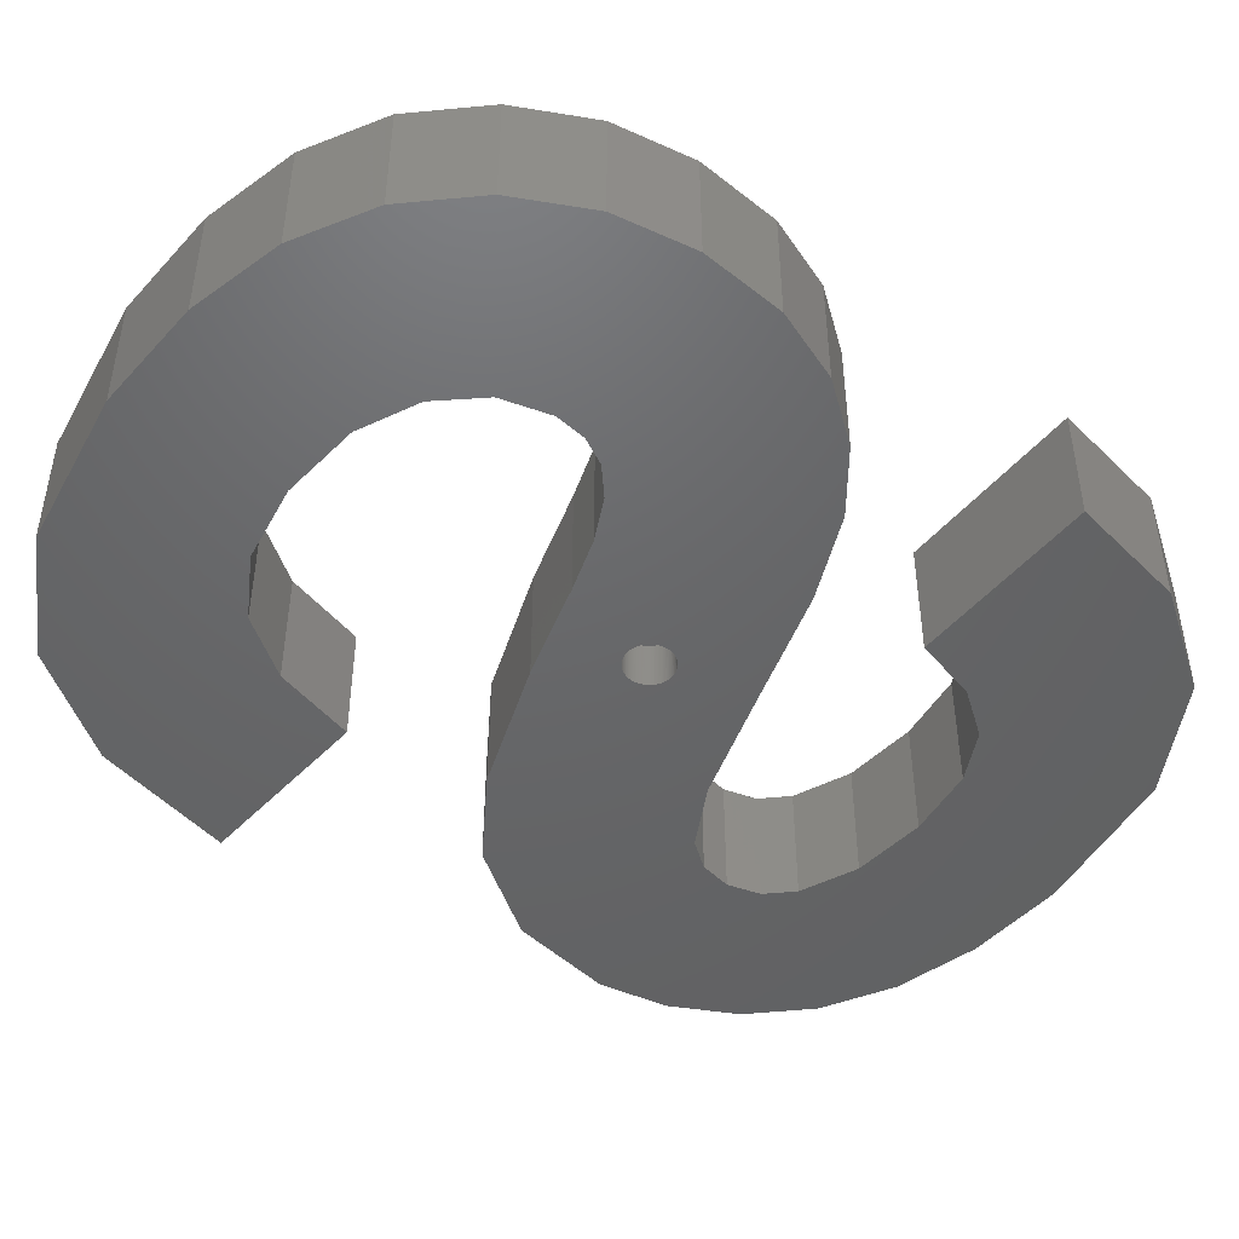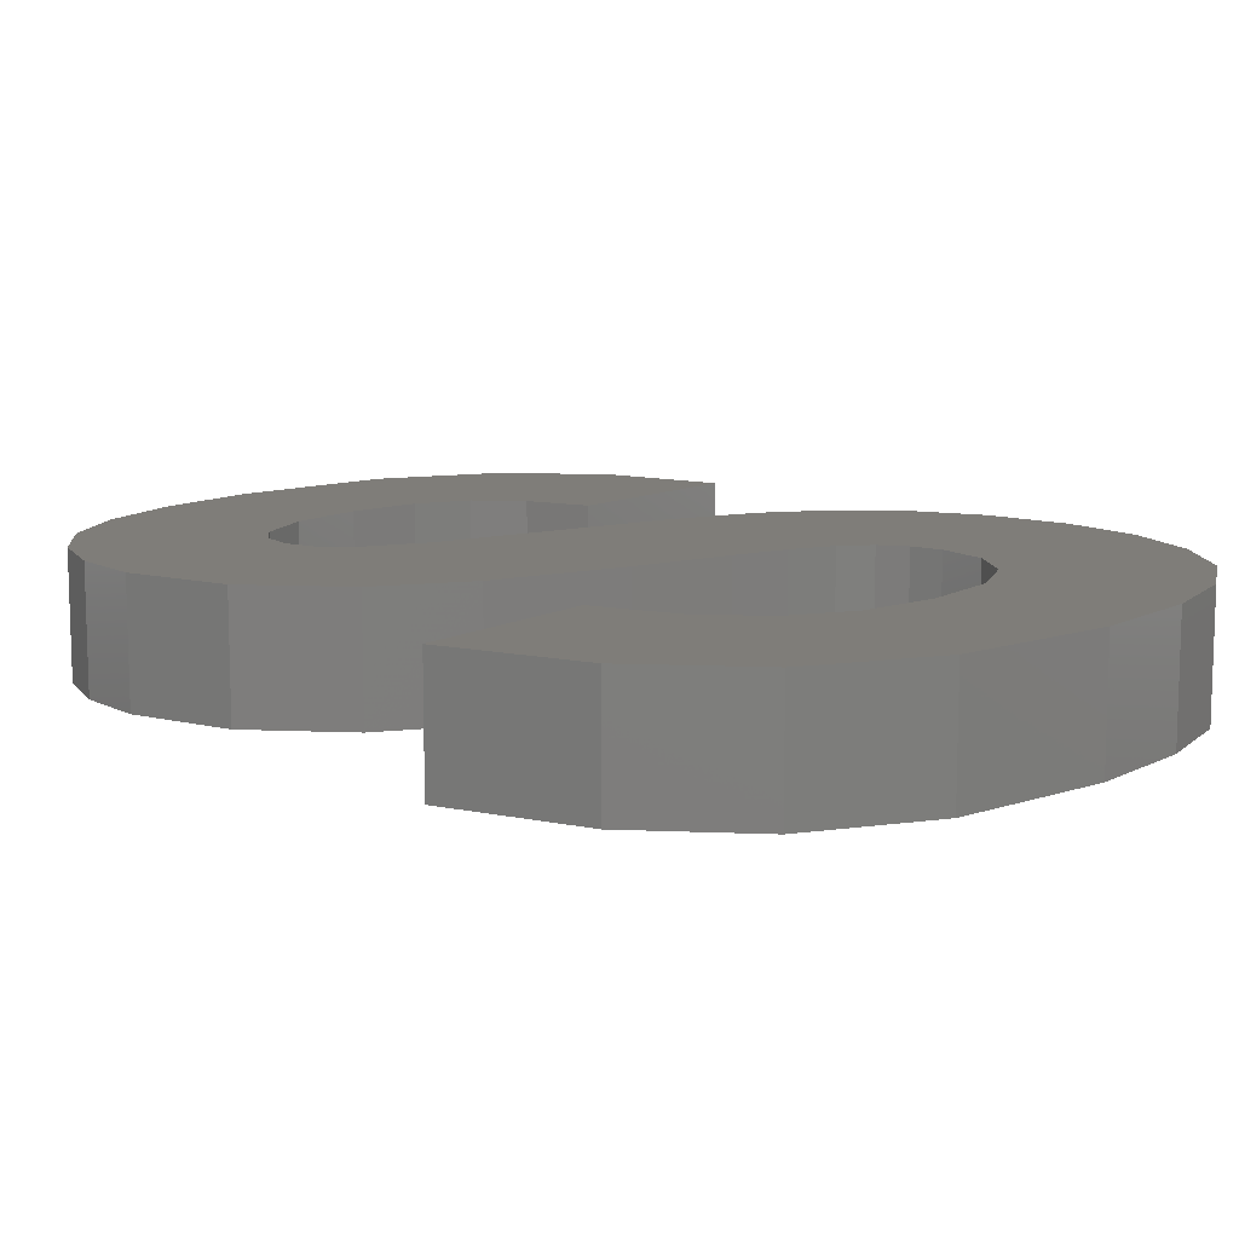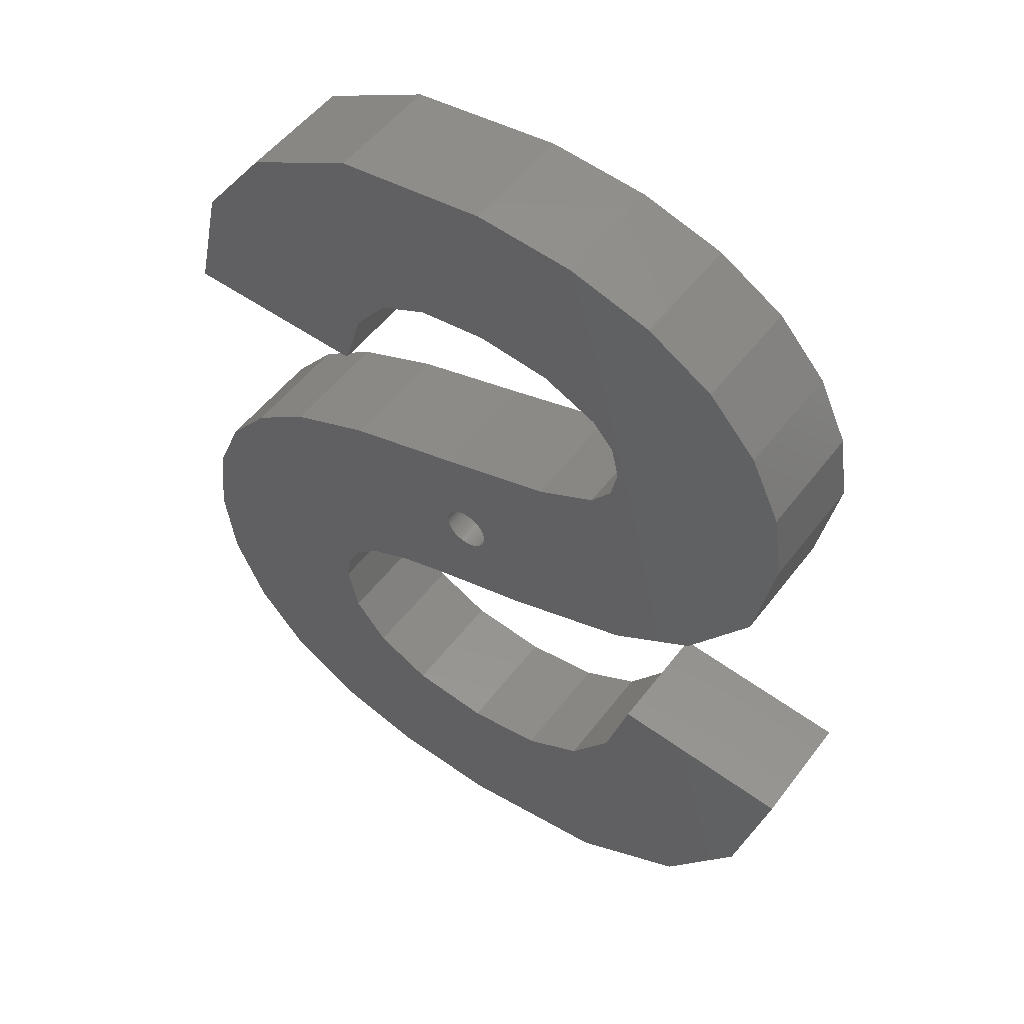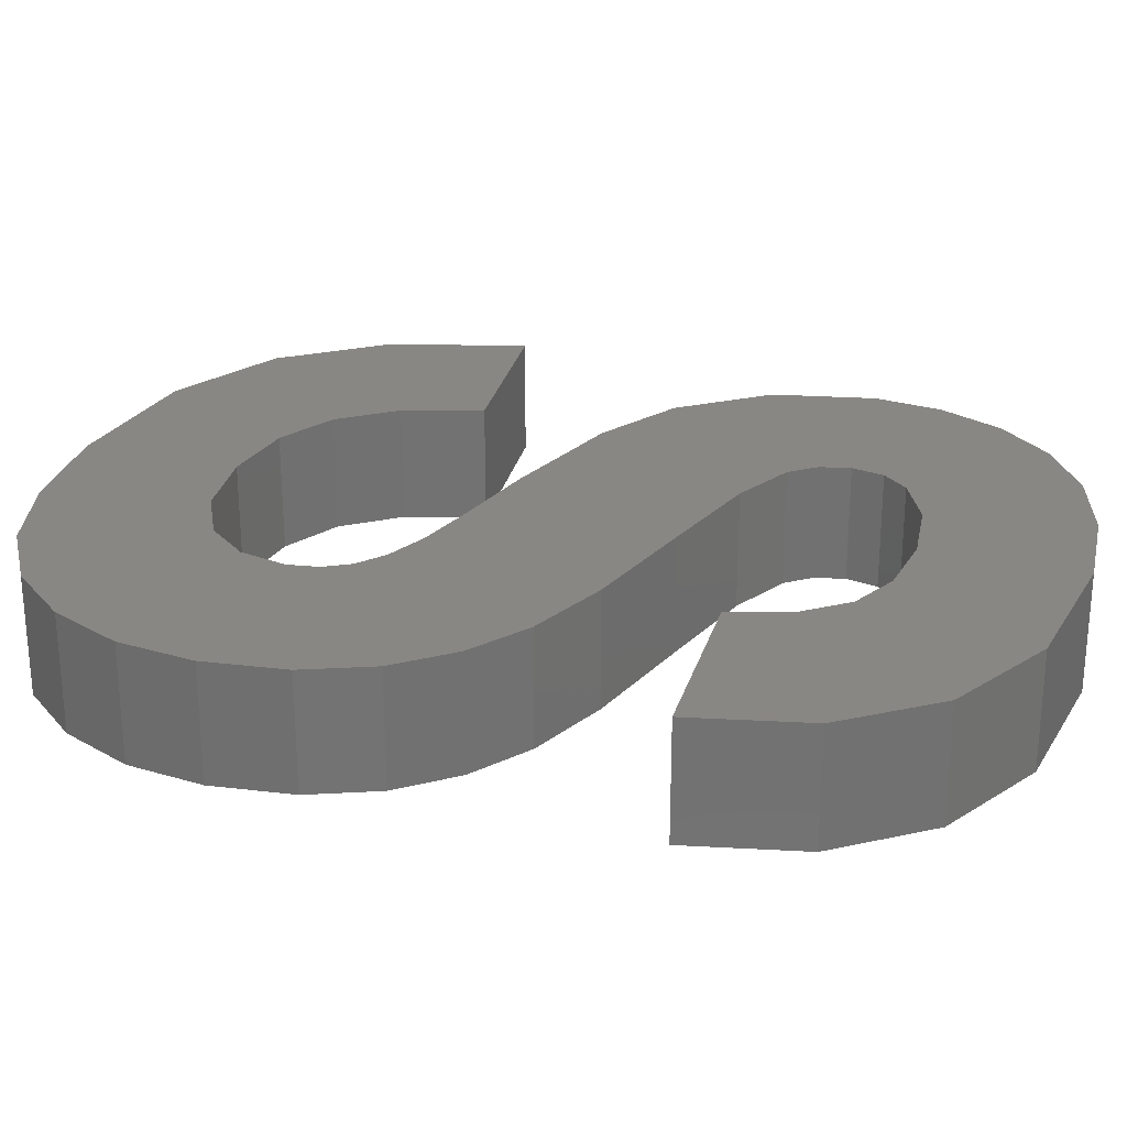
<metadata>
{"format":"stl","ext":"stl","renderer":"f3d","projection":"perspective","resolution":1024,"background":"white","views":[{"elev":-46.8,"azim":54.7,"up":"+Z"},{"elev":11.1,"azim":-47.1,"up":"+Z"},{"elev":51.4,"azim":-144.2,"up":"+Y"},{"elev":25.8,"azim":107.5,"up":"+Z"}]}
</metadata>
<code>
# stl→obj: 316 verts, 628 faces
v 25.17 28.05 0
v 32.11 33.33 0
v 33.2 28.4 0
v 24.36 30.68 0
v 29.23 37.16 0
v 22.96 32.45 0
v 24.52 39.62 0
v 20.84 33.46 0
v 17.96 40.44 0
v 17.88 33.8 0
v 13.71 40.1 0
v 14.76 33.44 0
v 10.13 39.06 0
v 12.4 32.36 0
v 7.269 37.36 0
v 11.44 31.28 0
v 3.875 32.29 0
v 11.12 29.89 0
v 12.31 27.48 0
v 4.36 24.99 0
v 11.42 28.58 0
v 3.445 29.35 0
v 5.167 35.03 0
v 24.79 23.41 0
v 19.91 20.59 0
v 19.92 20.65 0
v 22.6 15.68 0
v 19.91 20.53 0
v 19.9 20.46 0
v 19.88 20.4 0
v 19.87 20.34 0
v 19.85 20.28 0
v 19.82 20.23 0
v 19.79 20.17 0
v 19.76 20.12 0
v 20.28 16.36 0
v 19.73 20.06 0
v 19.69 20.01 0
v 19.64 19.97 0
v 19.6 19.92 0
v 19.55 19.88 0
v 19.5 19.84 0
v 19.45 19.81 0
v 19.4 19.77 0
v 19.34 19.75 0
v 19.28 19.72 0
v 19.23 19.7 0
v 19.16 19.68 0
v 19.1 19.67 0
v 19.04 19.66 0
v 18.98 19.65 0
v 18.92 19.65 0
v 18.85 19.65 0
v 18.79 19.66 0
v 18.73 19.67 0
v 16.17 17.41 0
v 18.67 19.68 0
v 18.61 19.7 0
v 18.55 19.72 0
v 18.49 19.75 0
v 18.43 19.77 0
v 18.38 19.81 0
v 18.33 19.84 0
v 18.28 19.88 0
v 18.23 19.92 0
v 18.19 19.97 0
v 18.15 20.01 0
v 18.11 20.06 0
v 18.07 20.12 0
v 17.92 20.59 0
v 17.92 20.65 0
v 17.92 20.53 0
v 17.93 20.46 0
v 17.95 20.4 0
v 17.96 20.34 0
v 17.99 20.28 0
v 18.01 20.23 0
v 18.04 20.17 0
v 33.87 8.273 0
v 25.82 9.497 0
v 26.31 11.56 0
v 30.15 2.58 0
v 24.34 7.717 0
v 21.9 6.486 0
v 27.07 0.746 0
v 23.17 -0.3424 0
v 18.5 6.076 0
v 18.42 -0.7052 0
v 15.21 6.537 0
v 11.75 0.1662 0
v 12.68 7.92 0
v 6.836 2.78 0
v 10.89 10.29 0
v 3.608 7.063 0
v 9.819 13.7 0
v 2.007 12.94 0
v 34.34 11.58 0
v 33.94 15.05 0
v 32.44 5.181 0
v 26.1 12.86 0
v 32.75 17.92 0
v 25.48 13.96 0
v 30.86 20.21 0
v 24.35 14.88 0
v 28.36 21.96 0
v 19.91 20.71 0
v 19.91 20.78 0
v 19.9 20.84 0
v 19.88 20.9 0
v 19.87 20.96 0
v 19.85 21.02 0
v 19.82 21.08 0
v 19.79 21.13 0
v 19.76 21.19 0
v 19.73 21.24 0
v 19.69 21.29 0
v 19.69 24.82 0
v 19.64 21.34 0
v 19.6 21.38 0
v 19.55 21.42 0
v 19.5 21.46 0
v 19.45 21.5 0
v 19.4 21.53 0
v 19.34 21.56 0
v 19.28 21.58 0
v 19.23 21.6 0
v 19.16 21.62 0
v 19.1 21.63 0
v 19.04 21.64 0
v 18.98 21.65 0
v 18.92 21.65 0
v 18.85 21.65 0
v 18.79 21.64 0
v 18.73 21.63 0
v 18.67 21.62 0
v 18.61 21.6 0
v 18.55 21.58 0
v 18.49 21.56 0
v 18.43 21.53 0
v 18.38 21.5 0
v 14.92 26.18 0
v 18.33 21.46 0
v 18.28 21.42 0
v 18.23 21.38 0
v 18.19 21.34 0
v 18.15 21.29 0
v 18.11 21.24 0
v 18.07 21.19 0
v 18.04 21.13 0
v 18.01 21.08 0
v 10.67 19.2 0
v 17.92 20.71 0
v 17.92 20.78 0
v 17.93 20.84 0
v 17.95 20.9 0
v 17.96 20.96 0
v 17.99 21.02 0
v 7.107 21.35 0
v 24.36 30.68 5
v 32.11 33.33 5
v 29.23 37.16 5
v 25.17 28.05 5
v 22.96 32.45 5
v 24.52 39.62 5
v 33.2 28.4 5
v 20.84 33.46 5
v 17.96 40.44 5
v 17.88 33.8 5
v 13.71 40.1 5
v 14.76 33.44 5
v 10.13 39.06 5
v 12.4 32.36 5
v 7.269 37.36 5
v 11.44 31.28 5
v 5.167 35.03 5
v 3.875 32.29 5
v 11.12 29.89 5
v 7.107 21.35 5
v 10.67 19.2 5
v 4.36 24.99 5
v 3.445 29.35 5
v 26.31 11.56 5
v 34.34 11.58 5
v 33.94 15.05 5
v 26.1 12.86 5
v 32.75 17.92 5
v 33.87 8.273 5
v 25.48 13.96 5
v 30.86 20.21 5
v 25.82 9.497 5
v 24.35 14.88 5
v 28.36 21.96 5
v 32.44 5.181 5
v 30.15 2.58 5
v 22.6 15.68 5
v 24.79 23.41 5
v 20.28 16.36 5
v 19.69 24.82 5
v 16.17 17.41 5
v 14.92 26.18 5
v 12.31 27.48 5
v 11.42 28.58 5
v 24.34 7.717 5
v 27.07 0.746 5
v 21.9 6.486 5
v 23.17 -0.3424 5
v 18.5 6.076 5
v 18.42 -0.7052 5
v 15.21 6.537 5
v 11.75 0.1662 5
v 12.68 7.92 5
v 6.836 2.78 5
v 10.89 10.29 5
v 3.608 7.063 5
v 9.819 13.7 5
v 2.007 12.94 5
v 19.55 21.42 2
v 19.5 21.46 2
v 17.99 21.02 2
v 18.01 21.08 2
v 18.04 20.17 2
v 18.01 20.23 2
v 19.87 20.96 2
v 19.88 20.9 2
v 19.64 21.34 2
v 19.69 21.29 2
v 19.4 21.53 2
v 19.34 21.56 2
v 18.61 21.6 2
v 18.55 21.58 2
v 18.33 21.46 2
v 18.28 21.42 2
v 19.1 19.67 2
v 19.16 19.68 2
v 19.55 19.88 2
v 19.6 19.92 2
v 18.79 19.66 2
v 18.85 19.65 2
v 18.38 19.81 2
v 18.43 19.77 2
v 19.91 20.78 2
v 19.91 20.71 2
v 19.76 21.19 2
v 19.79 21.13 2
v 19.1 21.63 2
v 19.04 21.64 2
v 19.45 21.5 2
v 19.28 21.58 2
v 19.23 21.6 2
v 19.16 21.62 2
v 18.98 21.65 2
v 17.93 20.84 2
v 17.95 20.9 2
v 17.96 20.96 2
v 17.92 20.78 2
v 18.15 21.29 2
v 18.19 21.34 2
v 18.04 21.13 2
v 18.85 21.65 2
v 18.79 21.64 2
v 18.67 21.62 2
v 18.49 21.56 2
v 18.43 21.53 2
v 18.23 21.38 2
v 19.92 20.65 2
v 19.91 20.59 2
v 19.04 19.66 2
v 18.67 19.68 2
v 18.73 19.67 2
v 18.49 19.75 2
v 18.23 19.92 2
v 18.28 19.88 2
v 17.92 20.53 2
v 17.92 20.59 2
v 18.15 20.01 2
v 18.11 20.06 2
v 19.85 21.02 2
v 19.82 21.08 2
v 19.73 21.24 2
v 19.6 21.38 2
v 18.92 21.65 2
v 17.92 20.65 2
v 17.92 20.71 2
v 18.07 21.19 2
v 18.11 21.24 2
v 18.73 21.63 2
v 18.38 21.5 2
v 18.92 19.65 2
v 18.98 19.65 2
v 19.91 20.53 2
v 19.9 20.46 2
v 19.88 20.4 2
v 19.87 20.34 2
v 19.85 20.28 2
v 19.69 20.01 2
v 19.64 19.97 2
v 19.23 19.7 2
v 19.45 19.81 2
v 19.5 19.84 2
v 19.4 19.77 2
v 19.28 19.72 2
v 19.34 19.75 2
v 18.55 19.72 2
v 18.61 19.7 2
v 18.33 19.84 2
v 17.93 20.46 2
v 17.99 20.28 2
v 17.96 20.34 2
v 17.95 20.4 2
v 18.07 20.12 2
v 18.19 19.97 2
v 19.9 20.84 2
v 19.82 20.23 2
v 19.79 20.17 2
v 19.76 20.12 2
v 19.73 20.06 2
f 1 2 3
f 2 1 4
f 2 4 5
f 6 5 4
f 5 6 7
f 8 7 6
f 8 9 7
f 10 9 8
f 11 10 12
f 10 11 9
f 13 12 14
f 15 14 16
f 12 13 11
f 17 16 18
f 19 20 21
f 22 21 20
f 14 15 13
f 16 23 15
f 21 22 18
f 16 17 23
f 18 22 17
f 24 25 26
f 27 28 25
f 27 29 28
f 27 30 29
f 27 31 30
f 27 32 31
f 27 33 32
f 27 34 33
f 27 35 34
f 36 37 35
f 36 38 37
f 36 39 38
f 36 40 39
f 36 41 40
f 36 42 41
f 36 43 42
f 36 44 43
f 36 45 44
f 36 46 45
f 36 47 46
f 36 48 47
f 36 49 48
f 36 50 49
f 36 51 50
f 36 52 51
f 36 53 52
f 36 54 53
f 36 55 54
f 56 55 36
f 55 56 57
f 57 56 58
f 58 56 59
f 59 56 60
f 60 56 61
f 61 56 62
f 62 56 63
f 63 56 64
f 64 56 65
f 65 56 66
f 66 56 67
f 67 56 68
f 68 56 69
f 70 56 71
f 72 56 70
f 73 56 72
f 74 56 73
f 75 56 74
f 76 56 75
f 77 56 76
f 78 56 77
f 69 56 78
f 79 80 81
f 82 83 80
f 84 85 86
f 85 84 83
f 86 87 84
f 88 87 86
f 88 89 87
f 90 89 88
f 89 90 91
f 92 91 90
f 91 92 93
f 94 93 92
f 93 94 95
f 95 94 96
f 81 97 79
f 97 81 98
f 80 79 99
f 100 98 81
f 80 99 82
f 98 100 101
f 83 82 85
f 102 101 100
f 101 102 103
f 104 103 102
f 103 104 105
f 27 105 104
f 105 27 24
f 35 27 36
f 25 24 27
f 106 24 26
f 107 24 106
f 108 24 107
f 109 24 108
f 110 24 109
f 111 24 110
f 112 24 111
f 113 24 112
f 114 24 113
f 115 24 114
f 116 24 115
f 24 116 117
f 118 117 116
f 119 117 118
f 120 117 119
f 121 117 120
f 122 117 121
f 123 117 122
f 124 117 123
f 125 117 124
f 126 117 125
f 127 117 126
f 128 117 127
f 129 117 128
f 130 117 129
f 131 117 130
f 132 117 131
f 133 117 132
f 134 117 133
f 135 117 134
f 136 117 135
f 137 117 136
f 138 117 137
f 139 117 138
f 140 117 139
f 141 140 142
f 141 142 143
f 141 143 144
f 141 144 145
f 141 145 146
f 141 146 147
f 141 147 148
f 141 148 149
f 141 149 150
f 151 71 56
f 71 151 152
f 152 151 153
f 153 151 154
f 154 151 155
f 141 155 151
f 155 141 156
f 156 141 157
f 140 141 117
f 157 141 150
f 141 151 19
f 20 19 158
f 158 19 151
f 159 160 161
f 162 160 159
f 163 161 164
f 160 162 165
f 161 163 159
f 164 166 163
f 167 166 164
f 167 168 166
f 169 168 167
f 168 169 170
f 171 170 169
f 170 171 172
f 173 172 171
f 172 173 174
f 175 174 173
f 176 174 175
f 177 178 179
f 174 176 177
f 177 180 178
f 181 177 176
f 177 181 180
f 182 183 184
f 185 184 186
f 183 182 187
f 188 186 189
f 190 187 182
f 191 189 192
f 187 190 193
f 193 190 194
f 184 185 182
f 186 188 185
f 195 192 196
f 189 191 188
f 192 195 191
f 196 197 195
f 198 197 196
f 198 199 197
f 200 199 198
f 179 200 201
f 179 201 202
f 200 179 199
f 179 202 177
f 203 194 190
f 194 203 204
f 205 204 203
f 204 205 206
f 207 206 205
f 207 208 206
f 209 208 207
f 210 209 211
f 209 210 208
f 212 211 213
f 214 213 215
f 211 212 210
f 213 214 212
f 214 215 216
f 86 204 206
f 204 86 85
f 85 194 204
f 194 85 82
f 194 99 193
f 99 194 82
f 193 79 187
f 79 193 99
f 187 97 183
f 97 187 79
f 183 98 184
f 98 183 97
f 184 101 186
f 101 184 98
f 186 103 189
f 103 186 101
f 103 192 189
f 192 103 105
f 105 196 192
f 196 105 24
f 24 198 196
f 198 24 117
f 117 200 198
f 200 117 141
f 141 201 200
f 201 141 19
f 201 21 202
f 21 201 19
f 202 18 177
f 18 202 21
f 177 16 174
f 16 177 18
f 174 14 172
f 14 174 16
f 14 170 172
f 170 14 12
f 12 168 170
f 168 12 10
f 10 166 168
f 166 10 8
f 8 163 166
f 163 8 6
f 4 163 6
f 163 4 159
f 1 159 4
f 159 1 162
f 1 165 162
f 165 1 3
f 165 2 160
f 2 165 3
f 160 5 161
f 5 160 2
f 5 164 161
f 164 5 7
f 7 167 164
f 167 7 9
f 9 169 167
f 169 9 11
f 11 171 169
f 171 11 13
f 13 173 171
f 173 13 15
f 23 173 15
f 173 23 175
f 17 175 23
f 175 17 176
f 22 176 17
f 176 22 181
f 20 181 22
f 181 20 180
f 158 180 20
f 180 158 178
f 158 179 178
f 179 158 151
f 151 199 179
f 199 151 56
f 56 197 199
f 197 56 36
f 36 195 197
f 195 36 27
f 27 191 195
f 191 27 104
f 104 188 191
f 188 104 102
f 100 188 102
f 188 100 185
f 81 185 100
f 185 81 182
f 80 182 81
f 182 80 190
f 83 190 80
f 190 83 203
f 83 205 203
f 205 83 84
f 84 207 205
f 207 84 87
f 87 209 207
f 209 87 89
f 89 211 209
f 211 89 91
f 211 93 213
f 93 211 91
f 213 95 215
f 95 213 93
f 95 216 215
f 216 95 96
f 94 216 96
f 216 94 214
f 92 214 94
f 214 92 212
f 92 210 212
f 210 92 90
f 90 208 210
f 208 90 88
f 88 206 208
f 206 88 86
f 121 217 218
f 217 121 120
f 219 150 220
f 150 219 157
f 221 77 222
f 77 221 78
f 109 223 110
f 223 109 224
f 116 225 118
f 225 116 226
f 124 227 228
f 227 124 123
f 137 229 230
f 229 137 136
f 143 231 232
f 231 143 142
f 48 233 234
f 233 48 49
f 40 235 236
f 235 40 41
f 53 237 238
f 237 53 54
f 61 239 240
f 239 61 62
f 106 241 107
f 241 106 242
f 113 243 114
f 243 113 244
f 129 245 246
f 245 129 128
f 122 218 247
f 218 122 121
f 126 248 249
f 248 126 125
f 127 249 250
f 249 127 126
f 130 246 251
f 246 130 129
f 252 155 253
f 155 252 154
f 254 157 219
f 157 254 156
f 255 154 252
f 154 255 153
f 256 145 257
f 145 256 146
f 220 149 258
f 149 220 150
f 133 259 260
f 259 133 132
f 136 261 229
f 261 136 135
f 139 262 263
f 262 139 138
f 145 264 257
f 264 145 144
f 25 265 26
f 265 25 266
f 49 267 233
f 267 49 50
f 55 268 269
f 268 55 57
f 54 269 237
f 269 54 55
f 60 240 270
f 240 60 61
f 64 271 272
f 271 64 65
f 273 70 274
f 70 273 72
f 275 68 276
f 68 275 67
f 110 277 111
f 277 110 223
f 112 244 113
f 244 112 278
f 111 278 112
f 278 111 277
f 114 279 115
f 279 114 243
f 115 226 116
f 226 115 279
f 120 280 217
f 280 120 119
f 118 280 119
f 280 118 225
f 132 281 259
f 281 132 131
f 123 247 227
f 247 123 122
f 125 228 248
f 228 125 124
f 128 250 245
f 250 128 127
f 282 152 283
f 152 282 71
f 253 156 254
f 156 253 155
f 258 148 284
f 148 258 149
f 285 146 256
f 146 285 147
f 284 147 285
f 147 284 148
f 138 230 262
f 230 138 137
f 134 260 286
f 260 134 133
f 135 286 261
f 286 135 134
f 140 263 287
f 263 140 139
f 142 287 231
f 287 142 140
f 144 232 264
f 232 144 143
f 26 242 106
f 242 26 265
f 51 288 289
f 288 51 52
f 29 290 28
f 290 29 291
f 31 292 30
f 292 31 293
f 32 293 31
f 293 32 294
f 39 295 38
f 295 39 296
f 50 289 267
f 289 50 51
f 47 234 297
f 234 47 48
f 42 298 299
f 298 42 43
f 43 300 298
f 300 43 44
f 45 301 302
f 301 45 46
f 52 238 288
f 238 52 53
f 58 303 304
f 303 58 59
f 59 270 303
f 270 59 60
f 63 272 305
f 272 63 64
f 306 72 273
f 72 306 73
f 274 71 282
f 71 274 70
f 307 75 308
f 75 307 76
f 309 73 306
f 73 309 74
f 276 69 310
f 69 276 68
f 311 67 275
f 67 311 66
f 108 224 109
f 224 108 312
f 107 312 108
f 312 107 241
f 131 251 281
f 251 131 130
f 266 242 265
f 290 242 266
f 290 241 242
f 291 241 290
f 291 312 241
f 292 312 291
f 292 224 312
f 293 224 292
f 293 223 224
f 294 223 293
f 294 277 223
f 313 277 294
f 313 278 277
f 314 278 313
f 314 244 278
f 315 244 314
f 315 243 244
f 316 243 315
f 316 279 243
f 295 279 316
f 295 226 279
f 296 226 295
f 296 225 226
f 236 225 296
f 236 280 225
f 235 280 236
f 235 217 280
f 299 217 235
f 299 218 217
f 298 218 299
f 298 247 218
f 300 247 298
f 300 227 247
f 302 227 300
f 302 228 227
f 301 228 302
f 301 248 228
f 297 248 301
f 297 249 248
f 234 249 297
f 234 250 249
f 233 250 234
f 233 245 250
f 267 245 233
f 267 246 245
f 289 246 267
f 289 251 246
f 288 251 289
f 288 281 251
f 238 281 288
f 238 259 281
f 237 259 238
f 237 260 259
f 269 260 237
f 269 286 260
f 268 286 269
f 268 261 286
f 304 261 268
f 304 229 261
f 303 229 304
f 303 230 229
f 270 230 303
f 270 262 230
f 240 262 270
f 240 263 262
f 239 263 240
f 239 287 263
f 305 287 239
f 305 231 287
f 272 231 305
f 272 232 231
f 271 232 272
f 271 264 232
f 311 264 271
f 311 257 264
f 275 257 311
f 275 256 257
f 276 256 275
f 276 285 256
f 310 285 276
f 310 284 285
f 221 284 310
f 221 258 284
f 222 258 221
f 222 220 258
f 307 220 222
f 307 219 220
f 308 219 307
f 308 254 219
f 309 254 308
f 309 253 254
f 306 253 309
f 306 252 253
f 273 252 306
f 273 255 252
f 274 255 273
f 274 283 255
f 283 274 282
f 283 153 255
f 153 283 152
f 28 266 25
f 266 28 290
f 30 291 29
f 291 30 292
f 35 314 34
f 314 35 315
f 33 294 32
f 294 33 313
f 46 297 301
f 297 46 47
f 40 296 39
f 296 40 236
f 41 299 235
f 299 41 42
f 44 302 300
f 302 44 45
f 57 304 268
f 304 57 58
f 62 305 239
f 305 62 63
f 308 74 309
f 74 308 75
f 222 76 307
f 76 222 77
f 310 78 221
f 78 310 69
f 271 66 311
f 66 271 65
f 37 315 35
f 315 37 316
f 38 316 37
f 316 38 295
f 34 313 33
f 313 34 314

</code>
